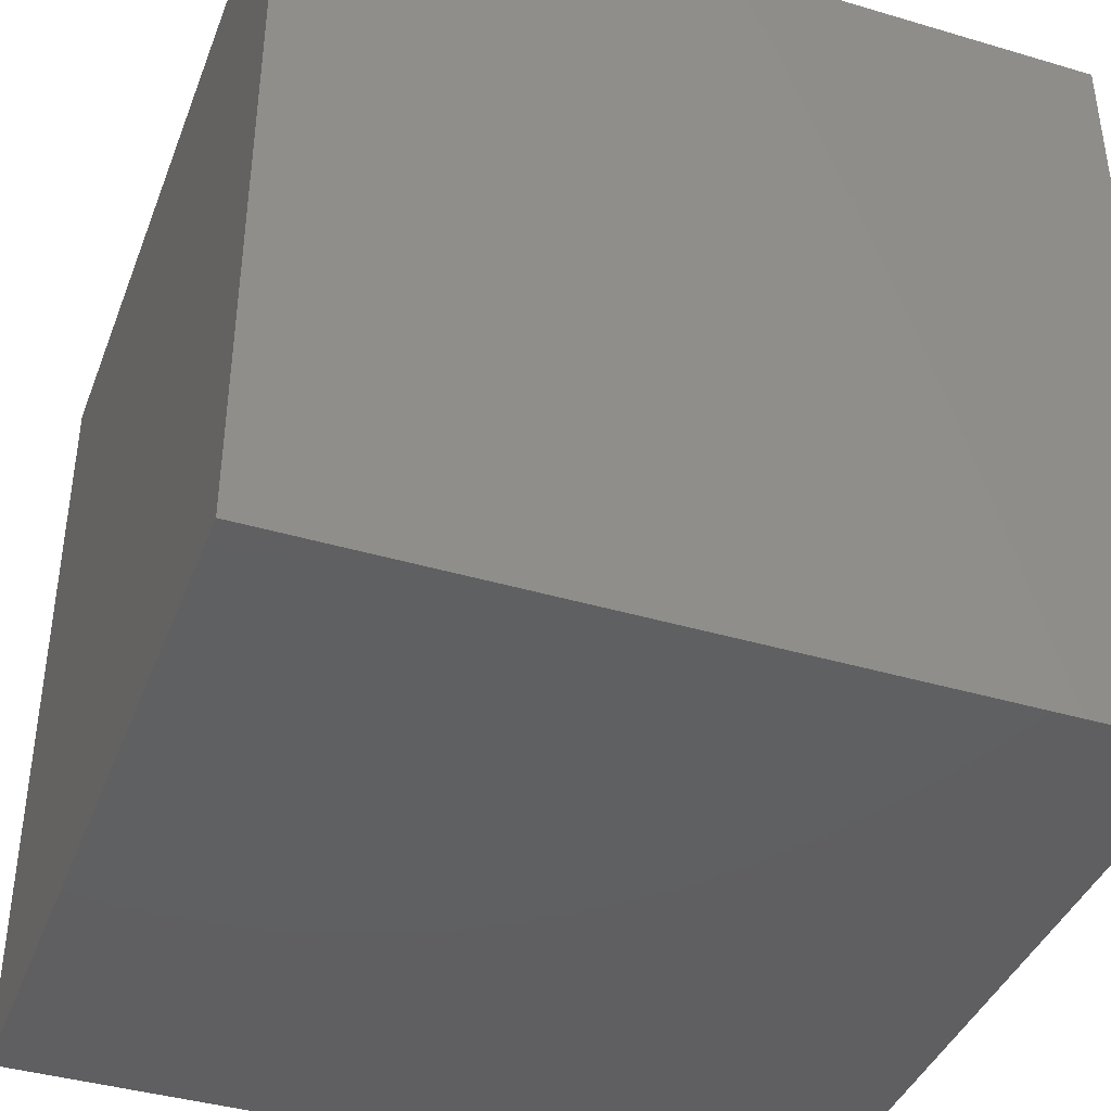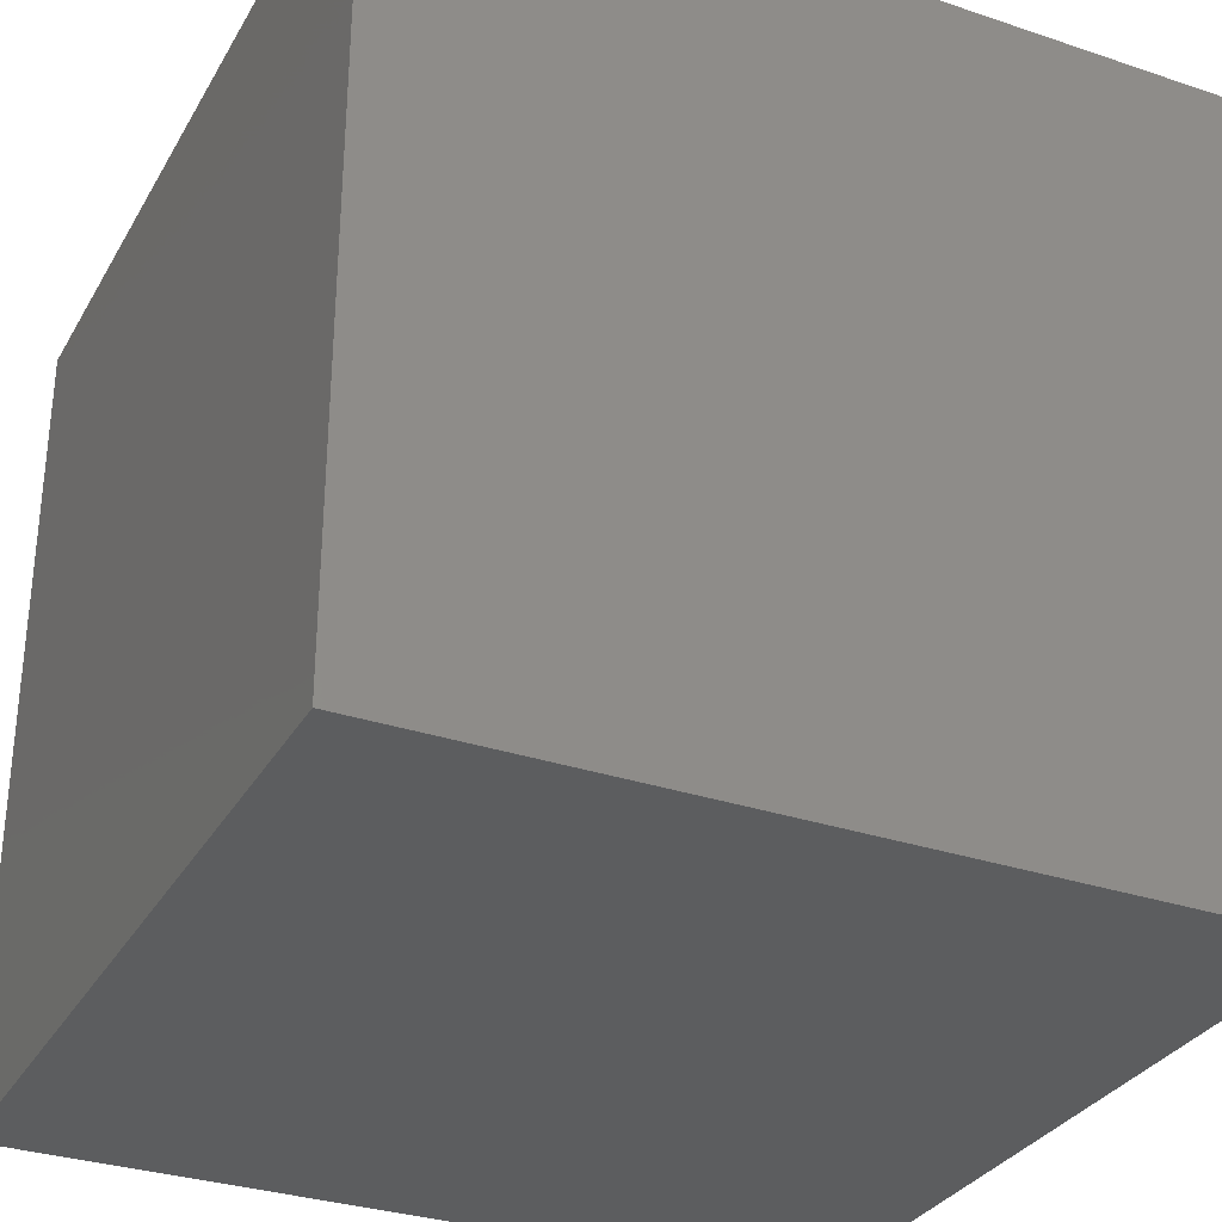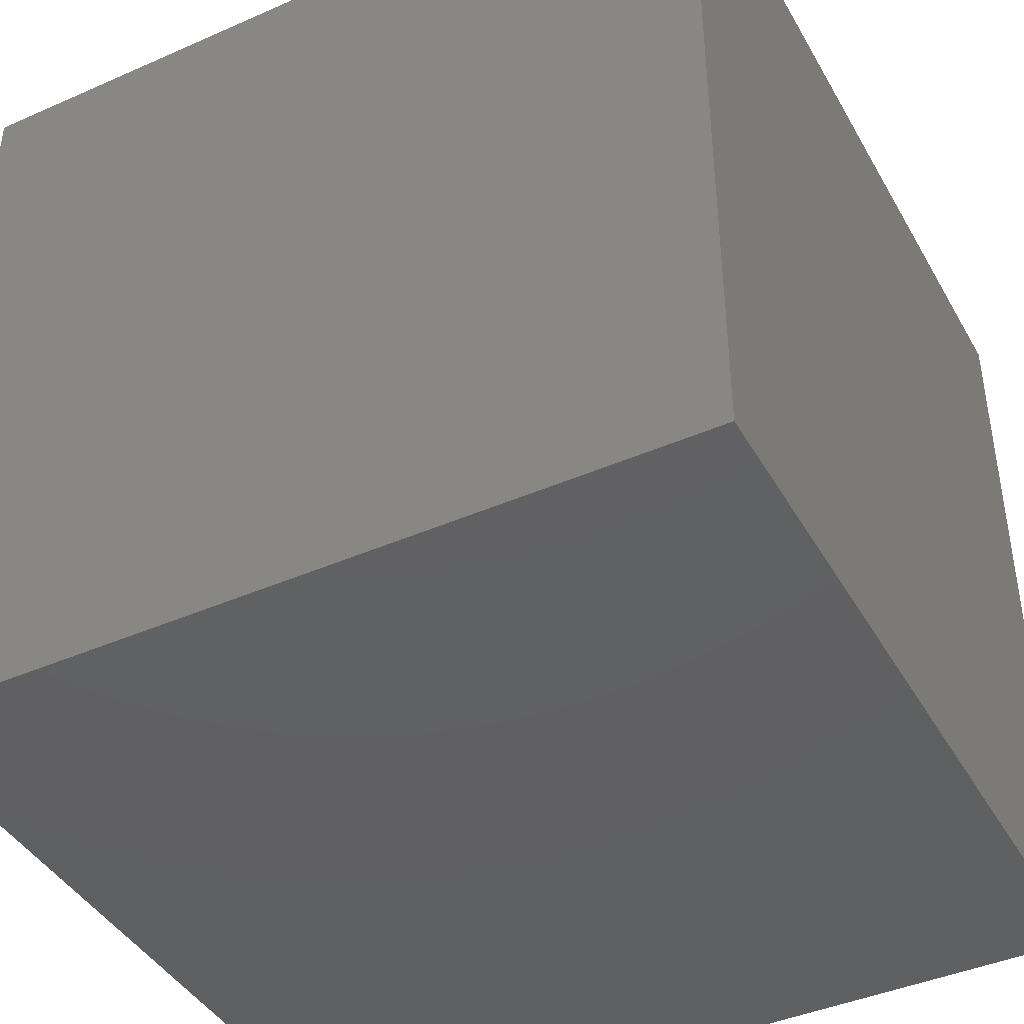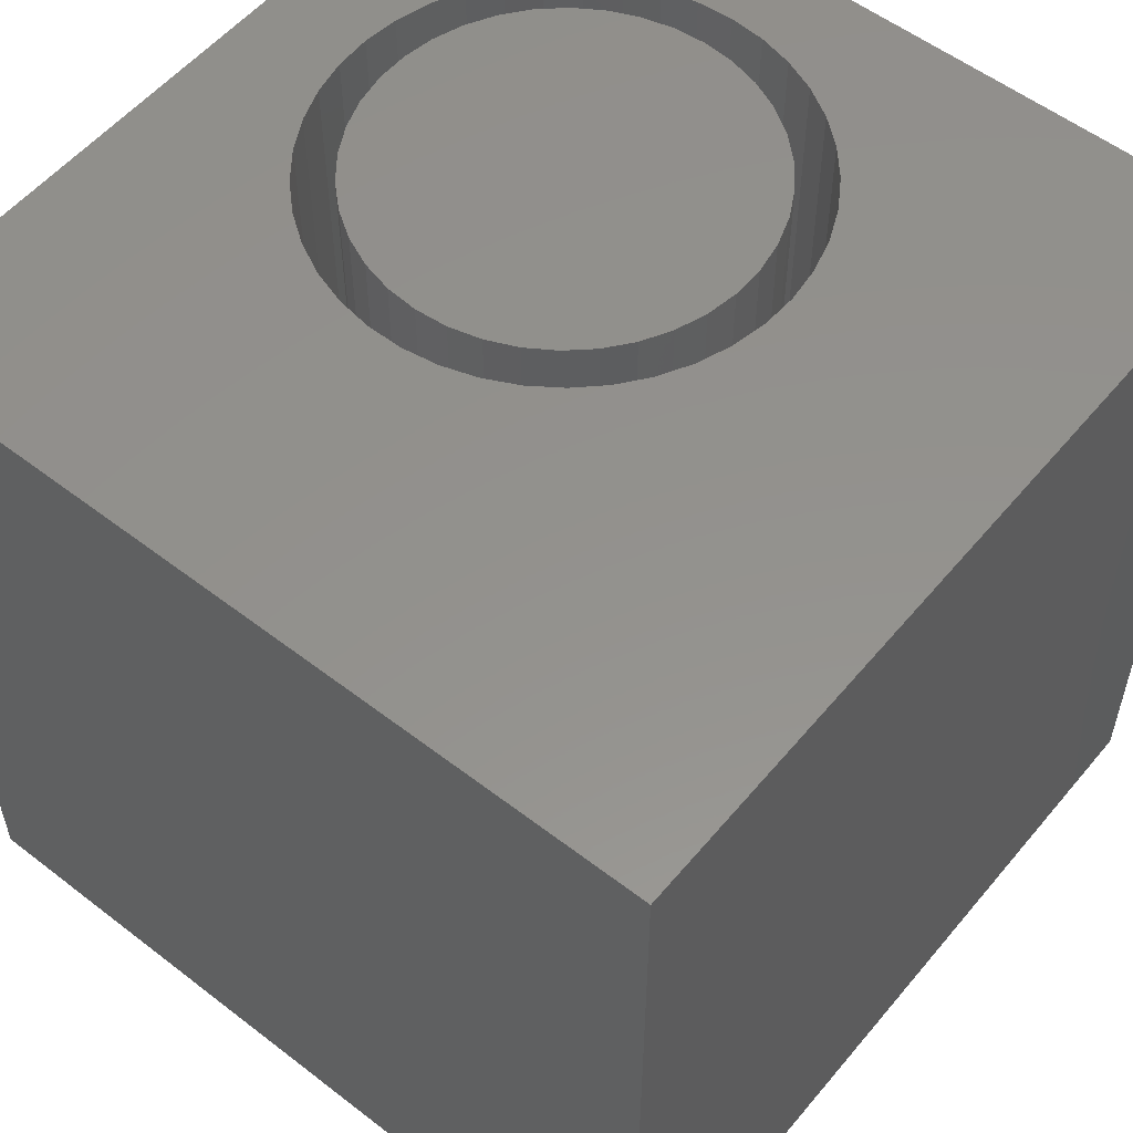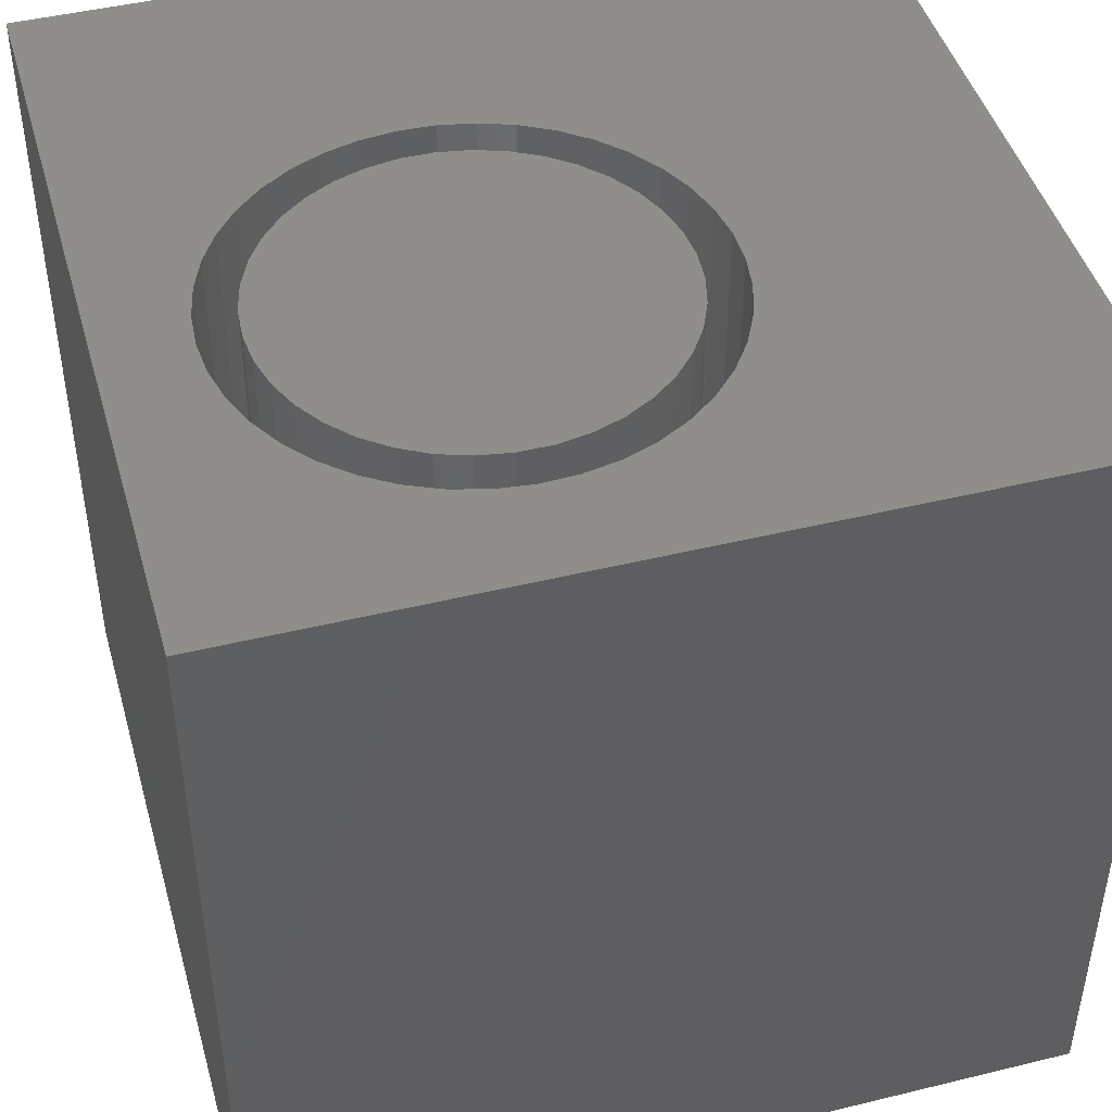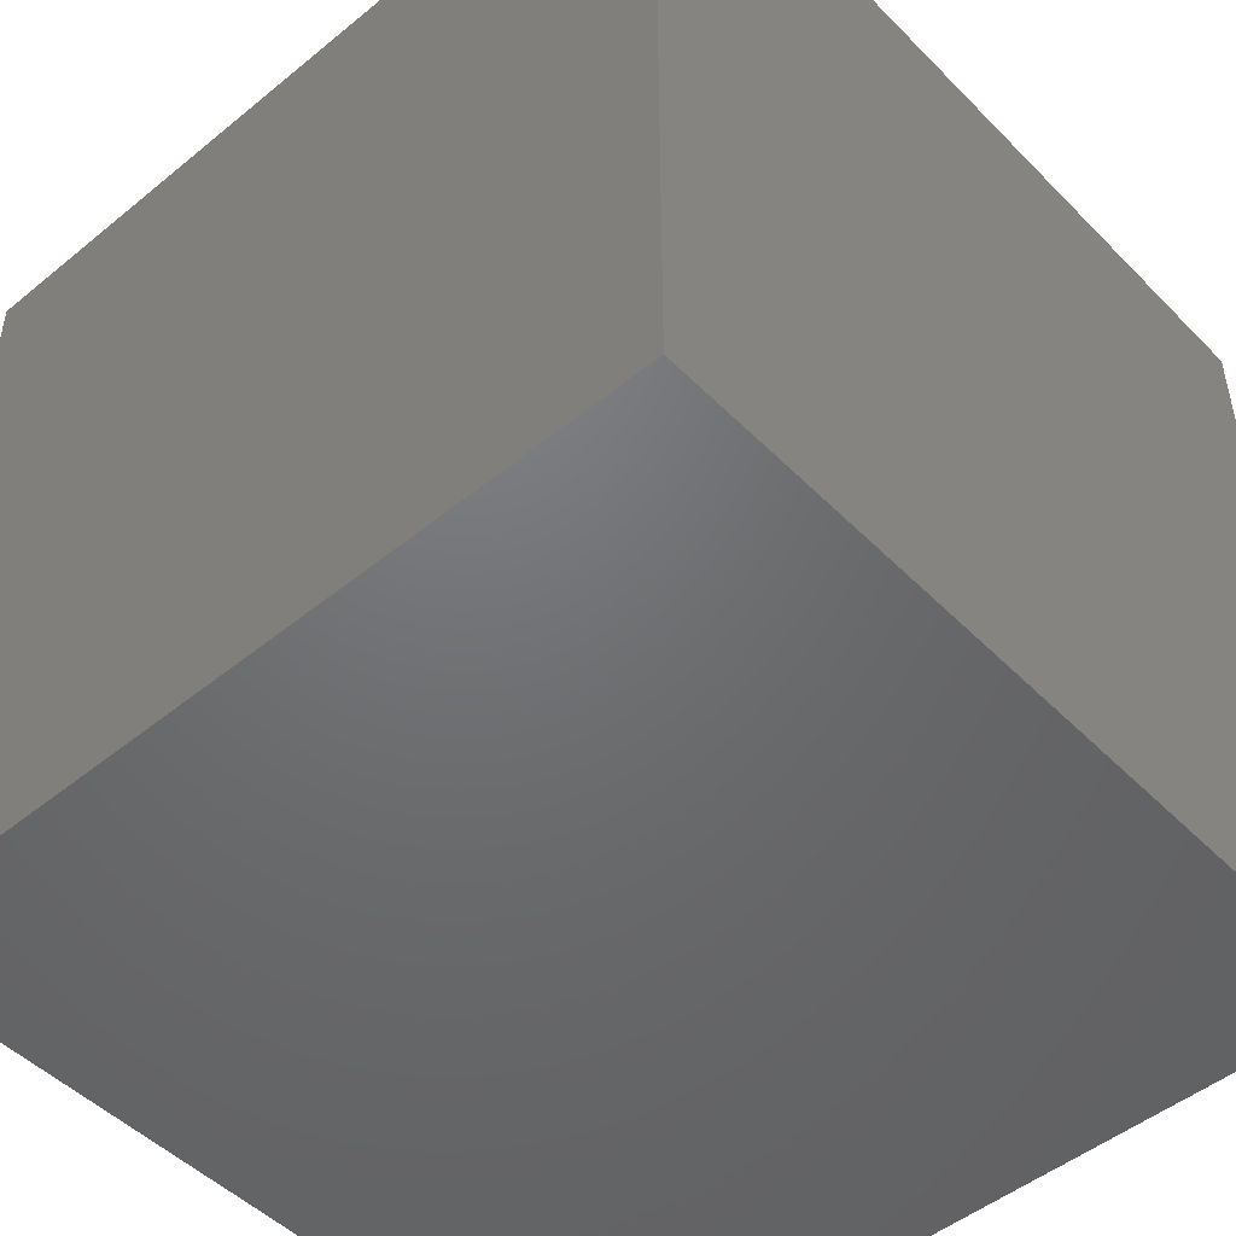
<metadata>
{"format":"stl","ext":"stl","renderer":"f3d","projection":"perspective","resolution":1024,"background":"white","views":[{"elev":-40.3,"azim":70.0,"up":"+Z"},{"elev":-31.6,"azim":154.6,"up":"+Y"},{"elev":-42.4,"azim":27.7,"up":"+Z"},{"elev":55.2,"azim":-50.9,"up":"+Z"},{"elev":45.5,"azim":164.3,"up":"+Z"},{"elev":-49.1,"azim":132.1,"up":"+Y"}]}
</metadata>
<code>
# stl→obj: 166 verts, 328 faces
v 0 10 10
v 0 10 0
v 0 0 10
v 0 0 0
v 6.673 8.719 10
v 7.091 8.604 10
v 10 10 10
v 8.833 6.793 10
v 8.932 6.371 10
v 8.965 5.939 10
v 10 0 10
v 8.932 5.507 10
v 8.833 5.085 10
v 7.486 8.426 10
v 7.85 8.191 10
v 8.174 7.902 10
v 8.449 7.568 10
v 8.671 7.195 10
v 8.671 4.683 10
v 8.449 4.311 10
v 8.174 3.976 10
v 4.595 8.316 10
v 4.976 8.523 10
v 7.85 3.688 10
v 7.486 3.452 10
v 7.091 3.275 10
v 5.384 8.669 10
v 5.809 8.752 10
v 6.242 8.768 10
v 5.384 3.21 10
v 4.976 3.356 10
v 4.595 3.563 10
v 4.25 3.826 10
v 6.673 3.16 10
v 6.242 3.11 10
v 5.809 3.127 10
v 3.95 4.138 10
v 3.7 4.493 10
v 3.508 4.881 10
v 3.311 6.156 10
v 3.311 5.723 10
v 3.377 5.294 10
v 3.377 6.584 10
v 3.508 6.998 10
v 3.7 7.386 10
v 3.95 7.741 10
v 4.25 8.053 10
v 10 10 0
v 10 0 0
v 8.932 5.507 2.922
v 8.965 5.939 2.922
v 8.932 6.371 2.922
v 8.833 6.793 2.922
v 8.671 7.195 2.922
v 8.449 7.568 2.922
v 8.174 7.902 2.922
v 7.85 8.191 2.922
v 7.486 8.426 2.922
v 7.091 8.604 2.922
v 6.673 8.719 2.922
v 6.242 8.768 2.922
v 5.809 8.752 2.922
v 5.384 8.669 2.922
v 4.976 8.523 2.922
v 4.595 8.316 2.922
v 4.25 8.053 2.922
v 3.95 7.741 2.922
v 3.7 7.386 2.922
v 3.508 6.998 2.922
v 3.377 6.584 2.922
v 3.311 6.156 2.922
v 3.311 5.723 2.922
v 3.377 5.294 2.922
v 3.508 4.881 2.922
v 3.7 4.493 2.922
v 3.95 4.138 2.922
v 4.25 3.826 2.922
v 4.595 3.563 2.922
v 4.976 3.356 2.922
v 5.384 3.21 2.922
v 5.809 3.127 2.922
v 6.242 3.11 2.922
v 6.673 3.16 2.922
v 7.091 3.275 2.922
v 7.486 3.452 2.922
v 7.85 3.688 2.922
v 8.174 3.976 2.922
v 8.449 4.311 2.922
v 8.671 4.683 2.922
v 8.833 5.085 2.922
v 7.084 3.773 2.922
v 7.427 3.959 2.922
v 7.736 4.199 2.922
v 8 4.487 2.922
v 8.214 4.814 2.922
v 8.371 5.171 2.922
v 8.467 5.55 2.922
v 8.499 5.939 2.922
v 8.467 6.329 2.922
v 8.371 6.707 2.922
v 8.214 7.065 2.922
v 8 7.392 2.922
v 7.736 7.68 2.922
v 7.427 7.919 2.922
v 3.801 6.329 2.922
v 3.768 5.939 2.922
v 3.801 5.55 2.922
v 3.897 5.171 2.922
v 4.054 4.814 2.922
v 4.267 4.487 2.922
v 4.532 4.199 2.922
v 4.84 3.959 2.922
v 5.184 3.773 2.922
v 5.553 3.646 2.922
v 5.938 3.582 2.922
v 6.329 3.582 2.922
v 6.714 3.646 2.922
v 7.084 8.105 2.922
v 6.714 8.232 2.922
v 6.329 8.297 2.922
v 5.938 8.297 2.922
v 5.553 8.232 2.922
v 5.184 8.105 2.922
v 4.84 7.919 2.922
v 4.532 7.68 2.922
v 4.267 7.392 2.922
v 4.054 7.065 2.922
v 3.897 6.707 2.922
v 8.499 5.939 10
v 8.467 5.55 10
v 8.371 5.171 10
v 8.214 4.814 10
v 8 4.487 10
v 7.736 4.199 10
v 7.427 3.959 10
v 7.084 3.773 10
v 6.714 3.646 10
v 6.329 3.582 10
v 5.938 3.582 10
v 5.553 3.646 10
v 5.184 3.773 10
v 4.84 3.959 10
v 4.532 4.199 10
v 4.267 4.487 10
v 4.054 4.814 10
v 3.897 5.171 10
v 3.801 5.55 10
v 3.768 5.939 10
v 3.801 6.329 10
v 3.897 6.707 10
v 4.054 7.065 10
v 4.267 7.392 10
v 4.532 7.68 10
v 4.84 7.919 10
v 5.184 8.105 10
v 5.553 8.232 10
v 5.938 8.297 10
v 6.329 8.297 10
v 6.714 8.232 10
v 7.084 8.105 10
v 7.427 7.919 10
v 7.736 7.68 10
v 8 7.392 10
v 8.214 7.065 10
v 8.371 6.707 10
v 8.467 6.329 10
f 1 2 3
f 3 2 4
f 5 6 7
f 8 9 7
f 7 9 10
f 7 10 11
f 11 10 12
f 11 12 13
f 6 14 7
f 7 14 15
f 7 15 16
f 16 17 7
f 7 17 18
f 7 18 8
f 13 19 11
f 11 19 20
f 11 20 21
f 1 22 23
f 21 24 11
f 11 24 25
f 11 25 26
f 23 27 1
f 1 27 28
f 1 28 7
f 7 28 29
f 7 29 5
f 30 31 3
f 3 31 32
f 3 32 33
f 26 34 11
f 11 34 35
f 11 35 3
f 3 35 36
f 3 36 30
f 33 37 3
f 3 37 38
f 3 38 39
f 40 1 41
f 41 1 3
f 41 3 42
f 42 3 39
f 40 43 1
f 1 43 44
f 1 44 45
f 45 46 1
f 1 46 47
f 1 47 22
f 48 7 49
f 49 7 11
f 2 48 4
f 4 48 49
f 7 48 1
f 1 48 2
f 49 11 4
f 4 11 3
f 50 10 51
f 51 10 9
f 51 9 52
f 52 9 8
f 52 8 53
f 53 8 18
f 53 18 54
f 54 18 17
f 54 17 55
f 55 17 16
f 55 16 56
f 56 16 15
f 56 15 57
f 57 15 14
f 57 14 58
f 58 14 6
f 58 6 59
f 59 6 5
f 59 5 60
f 60 5 29
f 60 29 61
f 61 29 28
f 61 28 62
f 62 28 27
f 62 27 63
f 63 27 23
f 63 23 64
f 64 23 22
f 64 22 65
f 65 22 47
f 65 47 66
f 66 47 46
f 66 46 67
f 67 46 45
f 67 45 68
f 68 45 44
f 68 44 69
f 69 44 43
f 69 43 70
f 70 43 40
f 70 40 71
f 71 40 41
f 71 41 72
f 72 41 42
f 72 42 73
f 73 42 39
f 73 39 74
f 74 39 38
f 74 38 75
f 75 38 37
f 75 37 76
f 76 37 33
f 76 33 77
f 77 33 32
f 77 32 78
f 78 32 31
f 78 31 79
f 79 31 30
f 79 30 80
f 80 30 36
f 80 36 81
f 81 36 35
f 81 35 82
f 82 35 34
f 82 34 83
f 83 34 26
f 83 26 84
f 84 26 25
f 84 25 85
f 85 25 24
f 85 24 86
f 86 24 21
f 86 21 87
f 87 21 20
f 87 20 88
f 88 20 19
f 88 19 89
f 89 19 13
f 89 13 90
f 90 13 12
f 90 12 50
f 50 12 10
f 91 85 92
f 92 85 86
f 92 86 93
f 93 86 87
f 93 87 94
f 94 87 88
f 94 88 95
f 95 88 89
f 95 89 96
f 96 89 90
f 96 90 97
f 97 90 50
f 97 50 98
f 98 50 51
f 98 51 99
f 99 51 52
f 99 52 100
f 100 52 53
f 100 53 101
f 101 53 54
f 101 54 102
f 102 54 55
f 102 55 103
f 103 55 56
f 103 56 104
f 105 71 106
f 106 71 72
f 106 72 107
f 107 72 73
f 107 73 108
f 108 73 74
f 108 74 109
f 109 74 75
f 109 75 110
f 110 75 76
f 110 76 111
f 111 76 77
f 111 77 112
f 112 77 78
f 112 78 113
f 113 78 79
f 113 79 114
f 114 79 80
f 114 80 115
f 115 80 81
f 115 81 116
f 116 81 82
f 116 82 117
f 117 82 83
f 117 83 91
f 91 83 84
f 91 84 85
f 56 57 104
f 104 57 58
f 104 58 118
f 118 58 59
f 118 59 119
f 119 59 60
f 119 60 120
f 120 60 61
f 120 61 121
f 121 61 62
f 121 62 122
f 122 62 63
f 122 63 123
f 123 63 64
f 123 64 124
f 124 64 65
f 124 65 125
f 125 65 66
f 125 66 126
f 126 66 67
f 126 67 127
f 127 67 68
f 127 68 128
f 128 68 69
f 128 69 105
f 105 69 70
f 105 70 71
f 99 129 98
f 98 129 130
f 98 130 97
f 97 130 131
f 97 131 96
f 96 131 132
f 96 132 95
f 95 132 133
f 95 133 94
f 94 133 134
f 94 134 93
f 93 134 135
f 93 135 92
f 92 135 136
f 92 136 91
f 91 136 137
f 91 137 117
f 117 137 138
f 117 138 116
f 116 138 139
f 116 139 115
f 115 139 140
f 115 140 114
f 114 140 141
f 114 141 113
f 113 141 142
f 113 142 112
f 112 142 143
f 112 143 111
f 111 143 144
f 111 144 110
f 110 144 145
f 110 145 109
f 109 145 146
f 109 146 108
f 108 146 147
f 108 147 107
f 107 147 148
f 107 148 106
f 106 148 149
f 106 149 105
f 105 149 150
f 105 150 128
f 128 150 151
f 128 151 127
f 127 151 152
f 127 152 126
f 126 152 153
f 126 153 125
f 125 153 154
f 125 154 124
f 124 154 155
f 124 155 123
f 123 155 156
f 123 156 122
f 122 156 157
f 122 157 121
f 121 157 158
f 121 158 120
f 120 158 159
f 120 159 119
f 119 159 160
f 119 160 118
f 118 160 161
f 118 161 104
f 104 161 162
f 104 162 103
f 103 162 163
f 103 163 102
f 102 163 164
f 102 164 101
f 101 164 165
f 101 165 100
f 100 165 166
f 100 166 99
f 99 166 129
f 166 165 143
f 165 164 143
f 143 164 163
f 143 163 162
f 162 161 143
f 143 161 160
f 143 160 159
f 141 140 129
f 159 158 143
f 143 158 157
f 143 157 156
f 166 143 129
f 129 143 142
f 129 142 141
f 140 139 129
f 129 139 138
f 129 138 137
f 143 153 152
f 148 147 146
f 152 151 143
f 143 151 150
f 143 150 144
f 144 150 145
f 156 155 143
f 143 155 154
f 143 154 153
f 137 136 129
f 129 136 135
f 129 135 134
f 134 133 129
f 129 133 132
f 129 132 130
f 130 132 131
f 145 150 146
f 146 150 149
f 146 149 148

</code>
